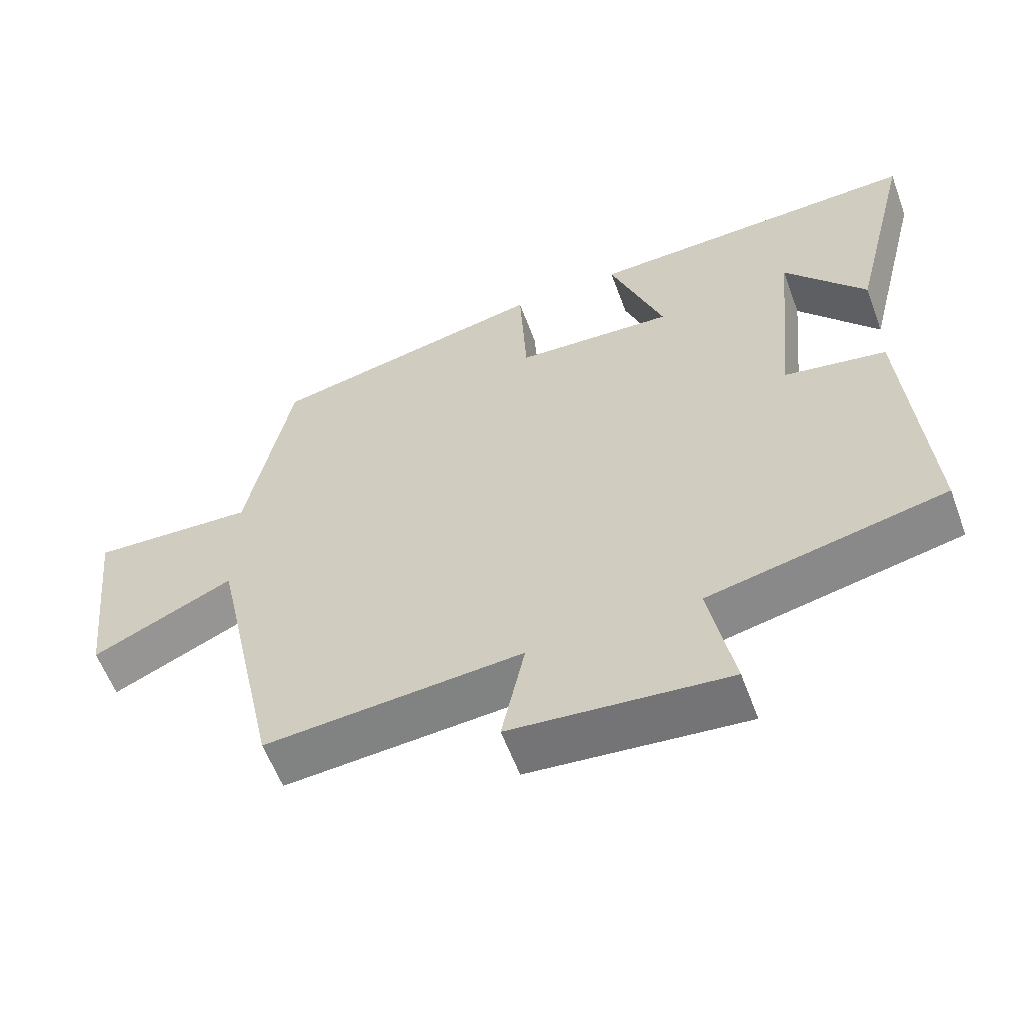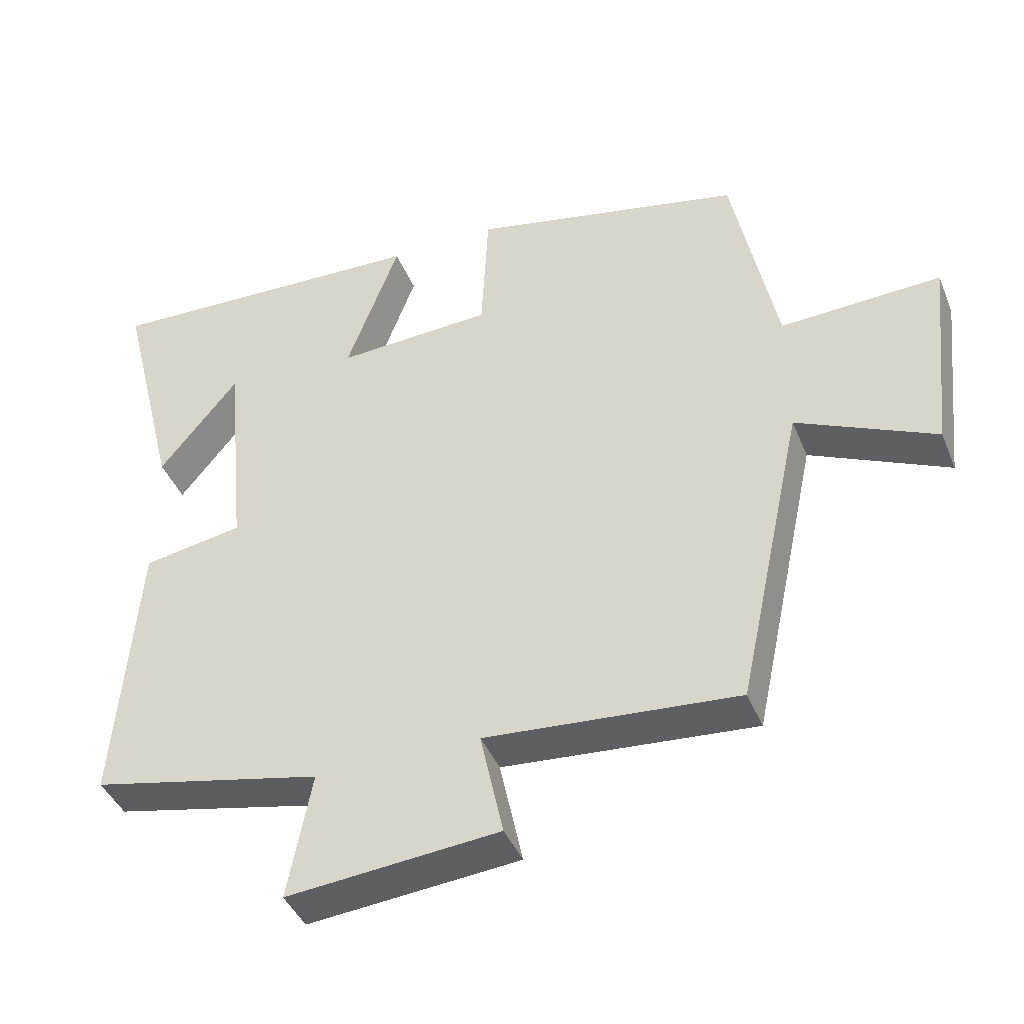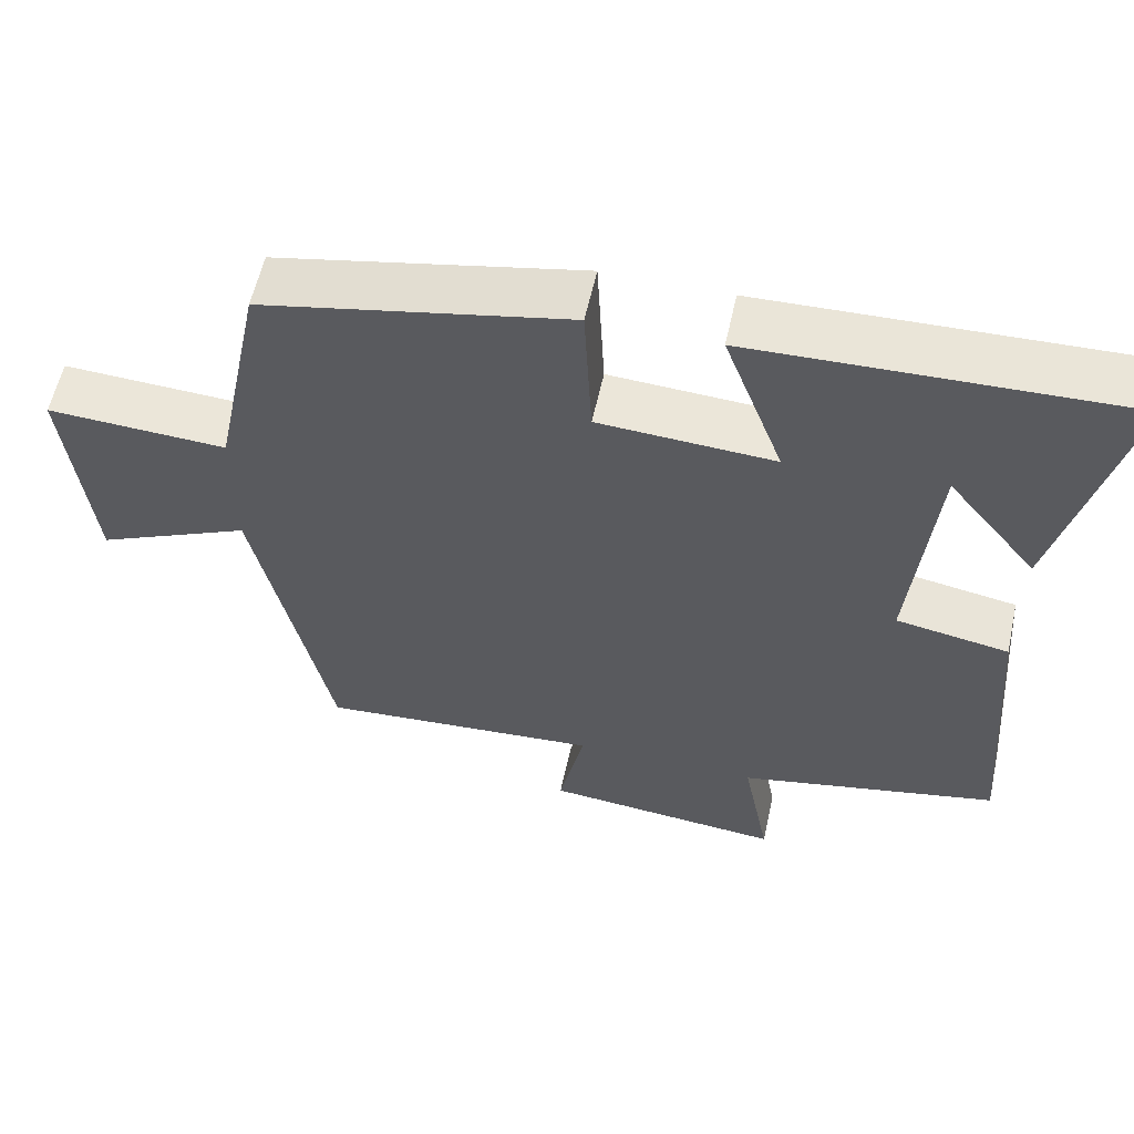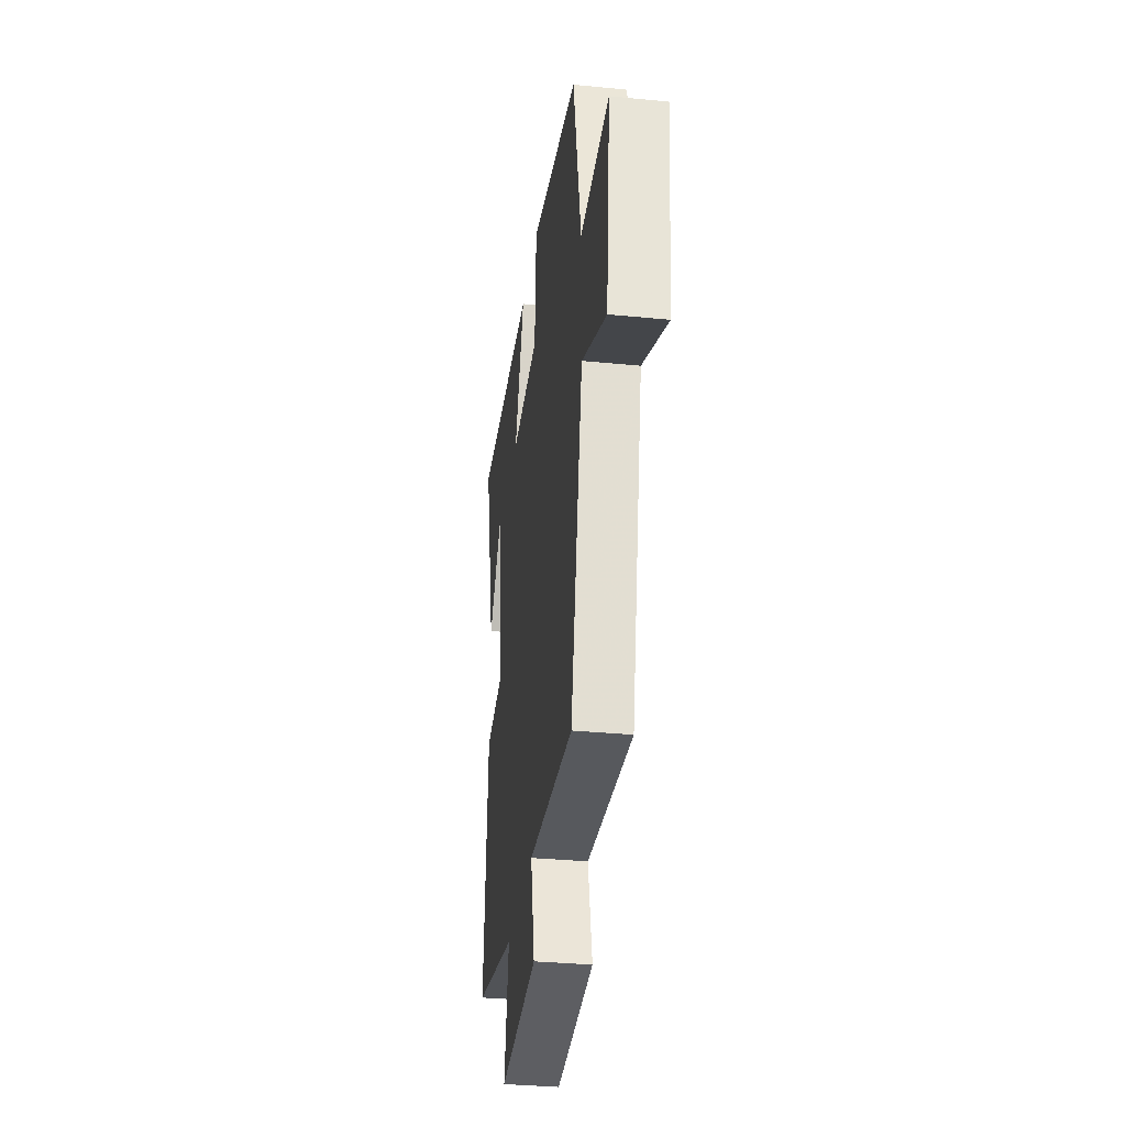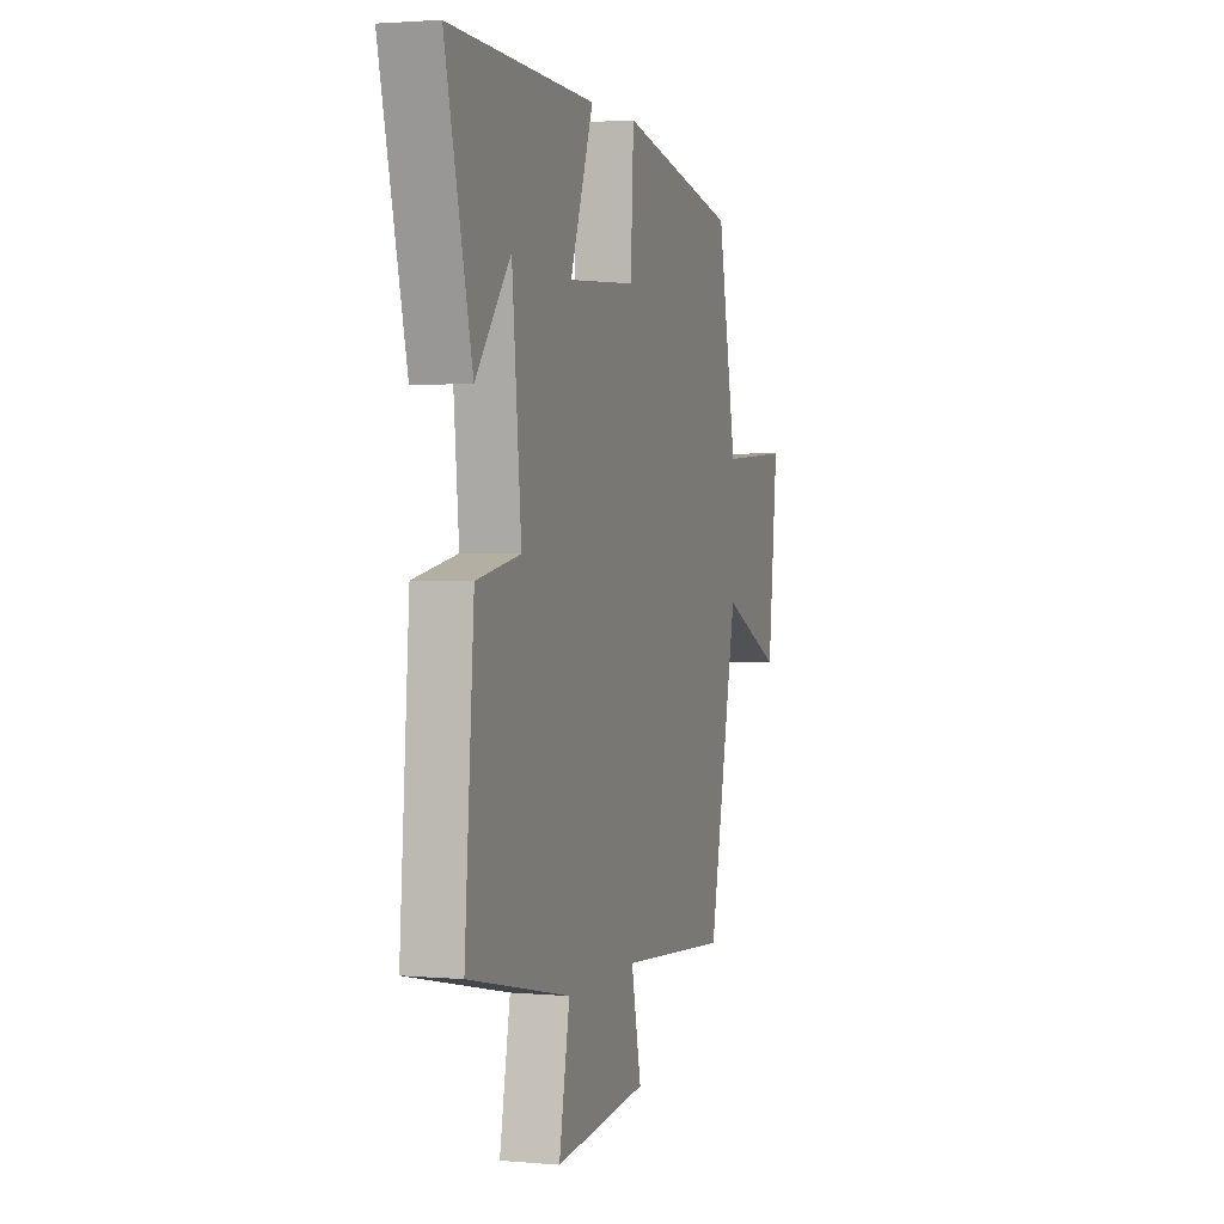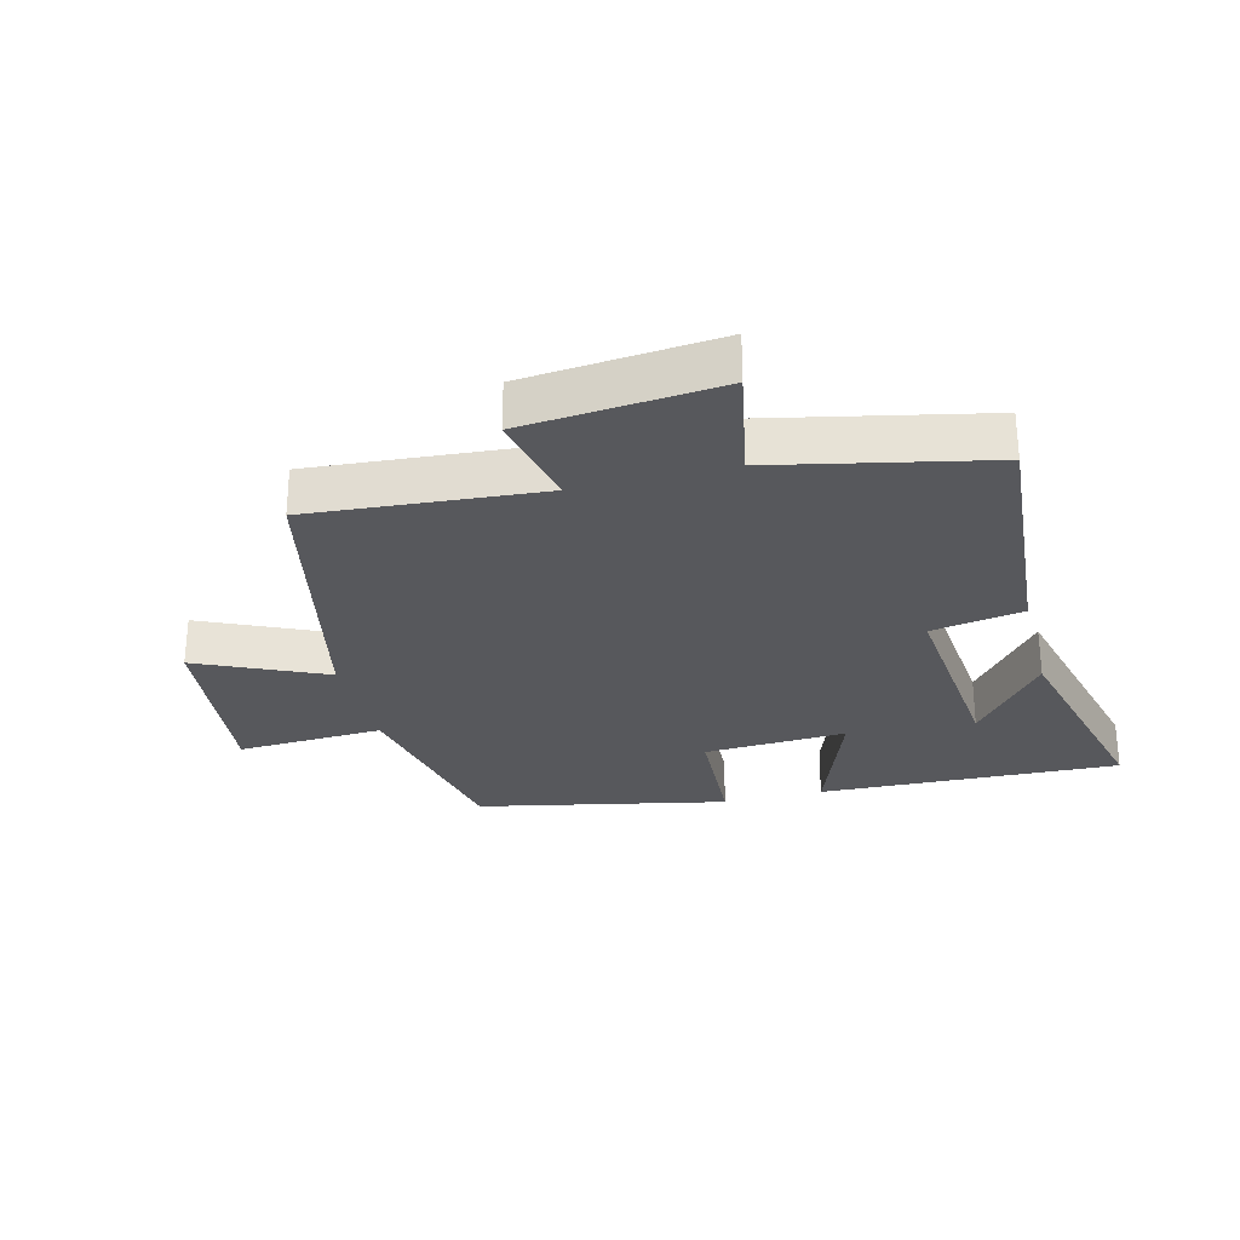
<metadata>
{"format":"obj","ext":"obj","renderer":"f3d","projection":"perspective","resolution":1024,"background":"white","views":[{"elev":-58.7,"azim":-159.7,"up":"+Z"},{"elev":-41.8,"azim":21.2,"up":"+Z"},{"elev":58.3,"azim":-167.6,"up":"+Z"},{"elev":-33.8,"azim":82.4,"up":"+Z"},{"elev":2.2,"azim":-72.5,"up":"+Z"},{"elev":-28.4,"azim":-165.6,"up":"+Y"}]}
</metadata>
<code>
v 0.404 0.07 -0.529
v 0.041 0.07 -0.5
v 0.074 0.07 -0.654
v -0.232 0.07 -0.682
v -0.197 0.07 -0.5
v -0.531 0.07 -0.428
v -0.5 0.07 -0.03
v -0.356 0.07 -0.005
v -0.386 0.07 0.309
v -0.5 0.07 0.168
v -0.587 0.07 0.517
v -0.113 0.07 0.5
v -0.189 0.07 0.295
v 0.035 0.07 0.307
v 0.045 0.07 0.5
v 0.437 0.07 0.418
v 0.5 0.07 0.107
v 0.731 0.07 0.118
v 0.699 0.07 -0.176
v 0.5 0.07 -0.085
v 0.404 0 -0.529
v 0.041 0 -0.5
v 0.074 0 -0.654
v -0.232 0 -0.682
v -0.197 0 -0.5
v -0.531 0 -0.428
v -0.5 0 -0.03
v -0.356 0 -0.005
v -0.386 0 0.309
v -0.5 0 0.168
v -0.587 0 0.517
v -0.113 0 0.5
v -0.189 0 0.295
v 0.035 0 0.307
v 0.045 0 0.5
v 0.437 0 0.418
v 0.5 0 0.107
v 0.731 0 0.118
v 0.699 0 -0.176
v 0.5 0 -0.085
f 17 18 19 20
f 17 20 1 2
f 14 15 16 17
f 13 14 17 2
f 11 12 13
f 9 10 11
f 9 11 13
f 8 9 13 2
f 5 6 7 8
f 2 3 4 5
f 2 5 8
f 40 39 38 37
f 22 21 40 37
f 37 36 35 34
f 22 37 34 33
f 33 32 31
f 31 30 29
f 33 31 29
f 22 33 29 28
f 28 27 26 25
f 25 24 23 22
f 28 25 22
f 1 21 22 2
f 2 22 23 3
f 3 23 24 4
f 4 24 25 5
f 5 25 26 6
f 6 26 27 7
f 7 27 28 8
f 8 28 29 9
f 9 29 30 10
f 10 30 31 11
f 11 31 32 12
f 12 32 33 13
f 13 33 34 14
f 14 34 35 15
f 15 35 36 16
f 16 36 37 17
f 17 37 38 18
f 18 38 39 19
f 19 39 40 20
f 20 40 21 1

</code>
